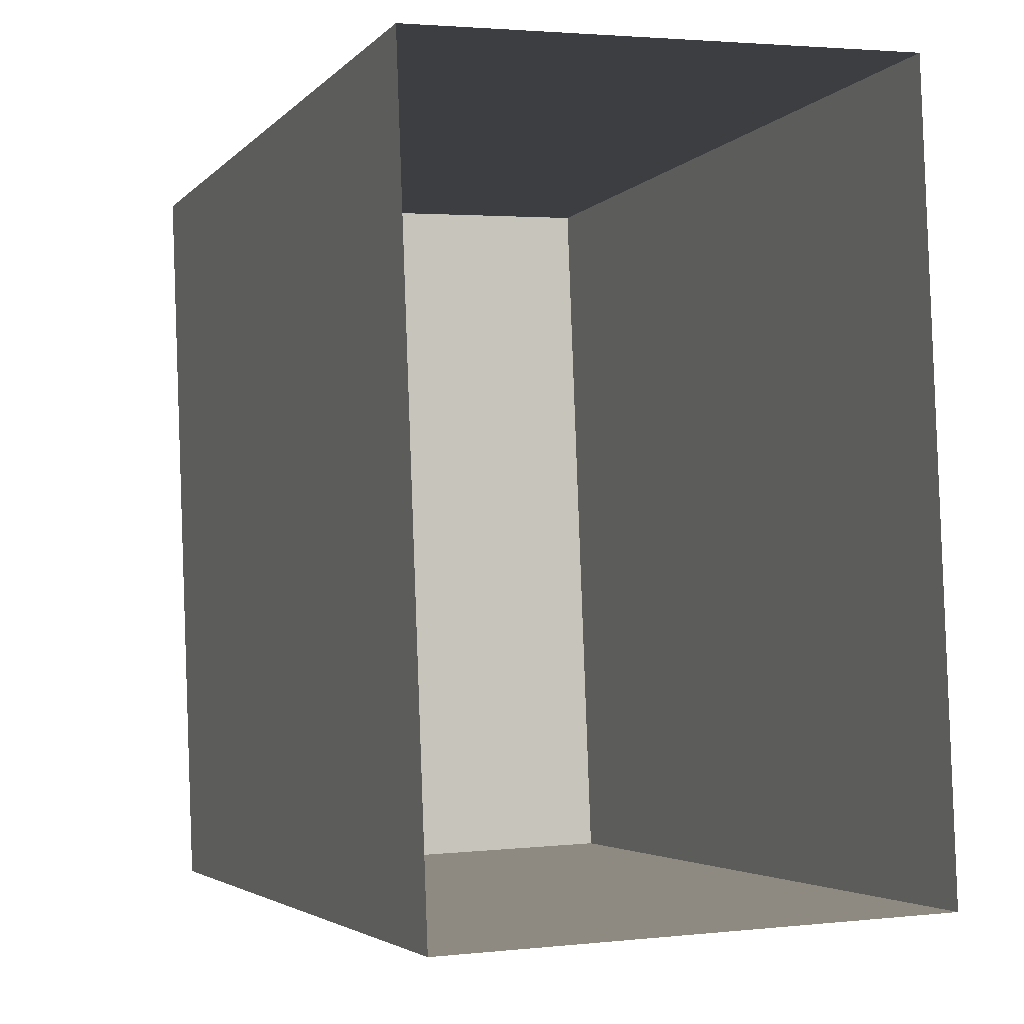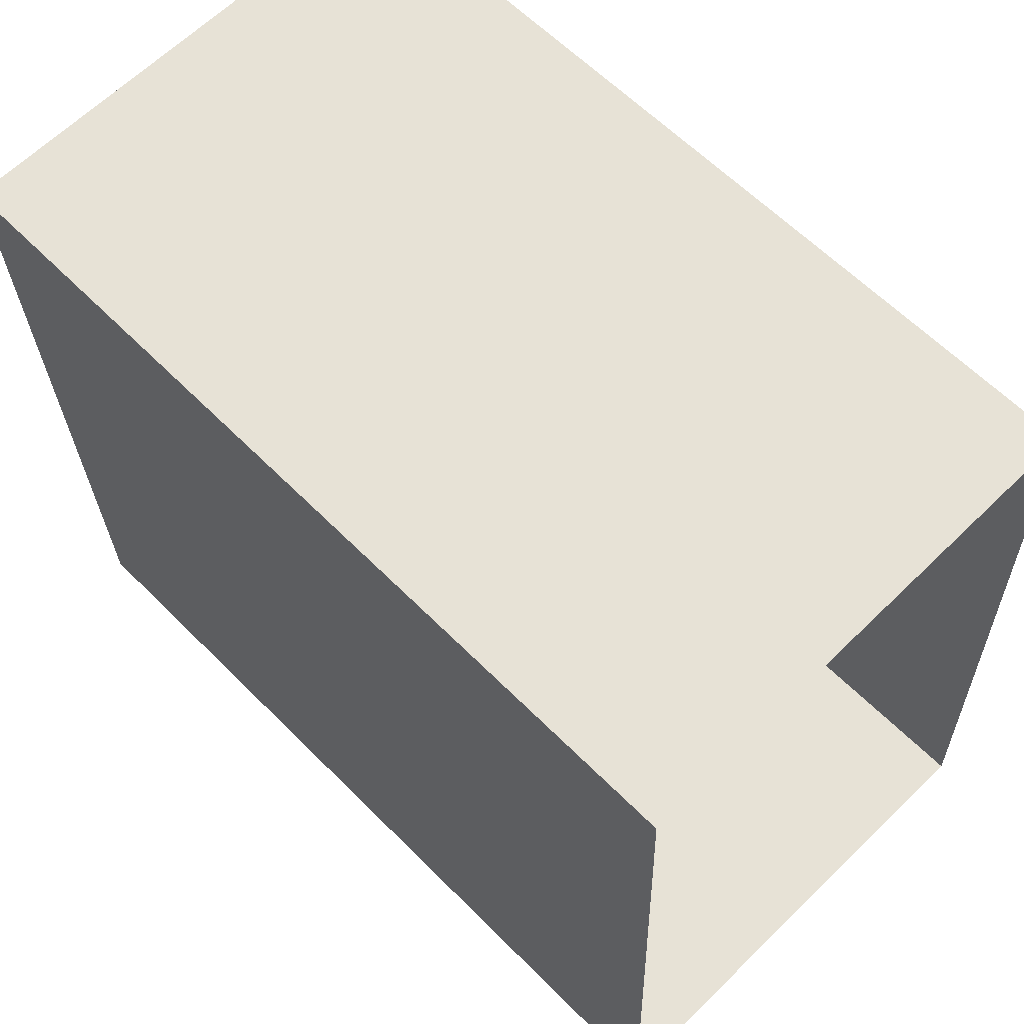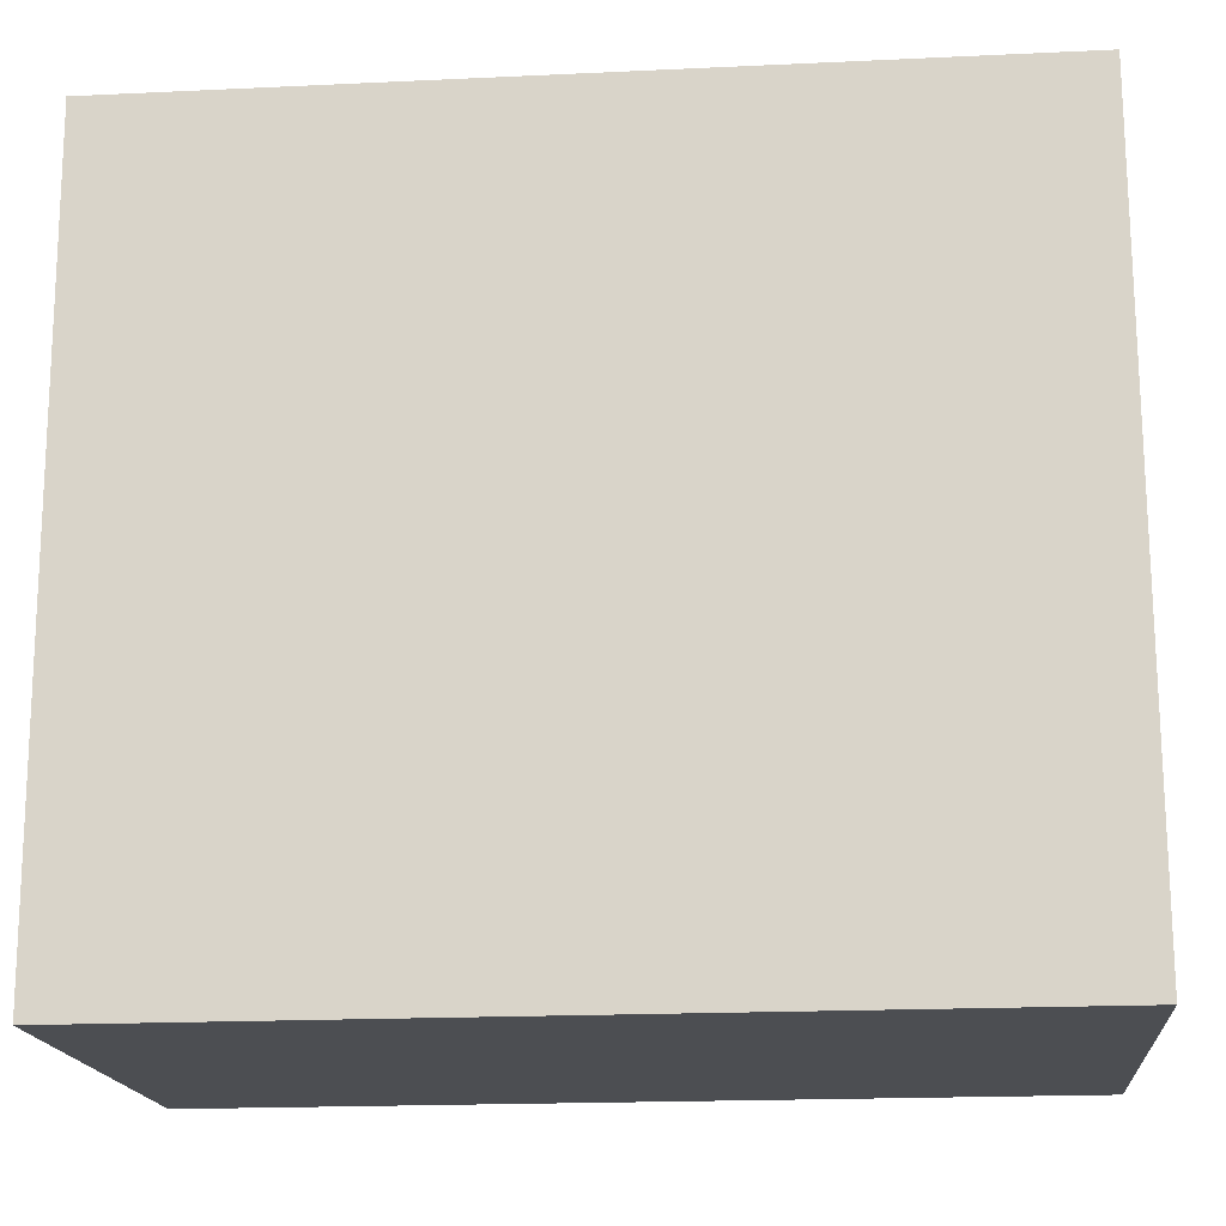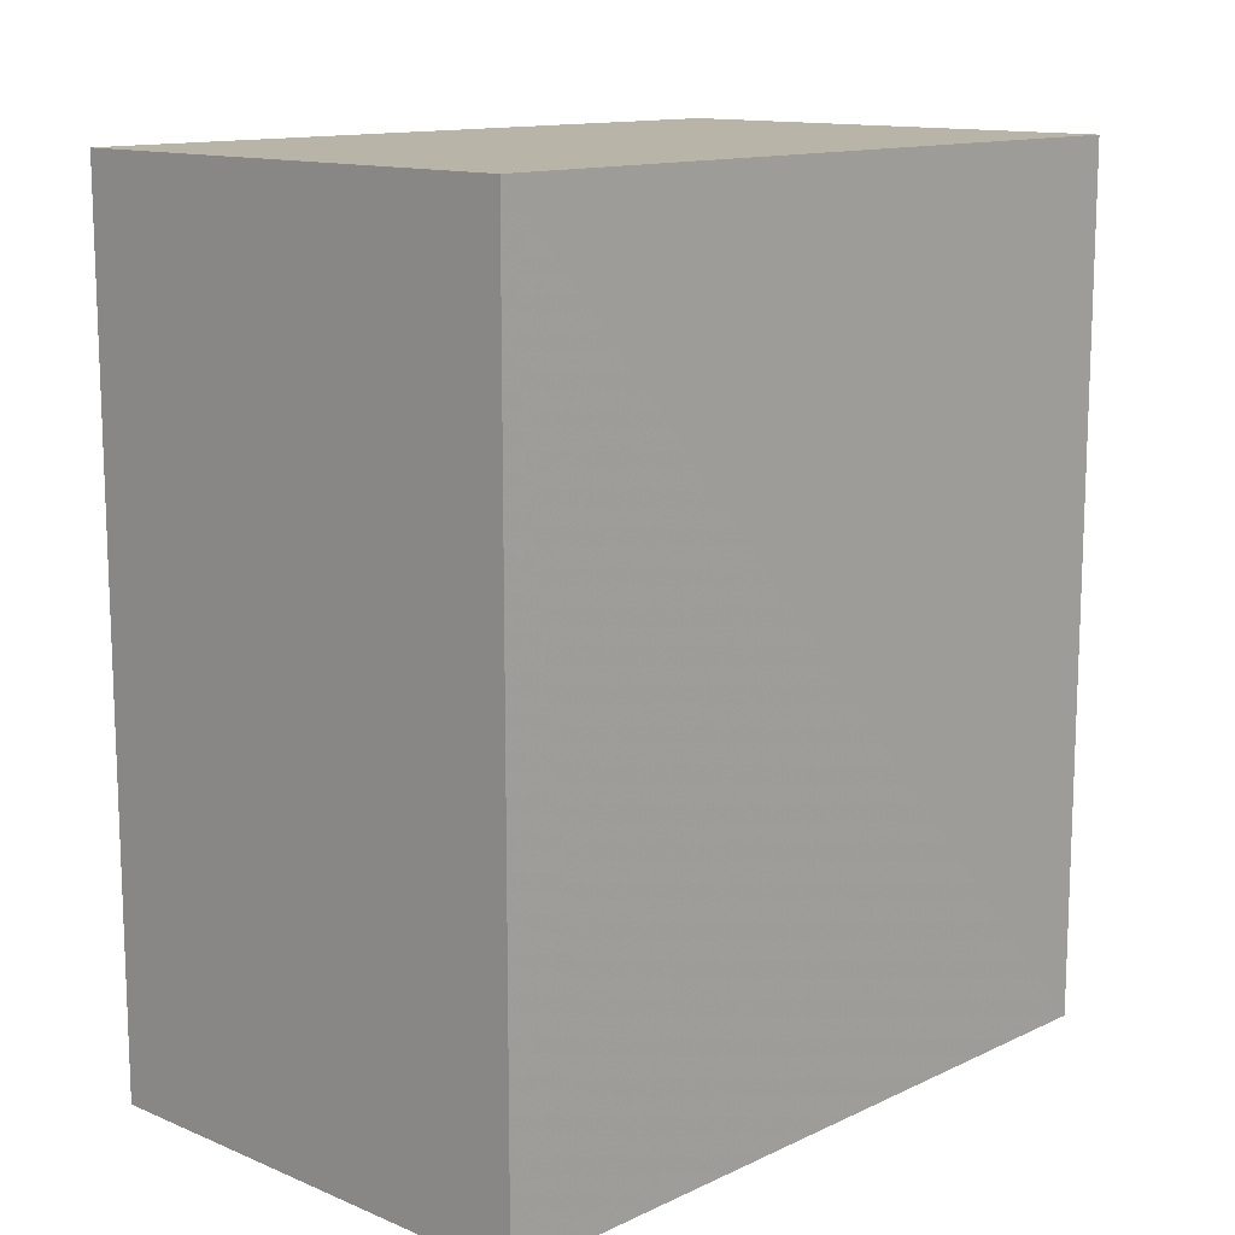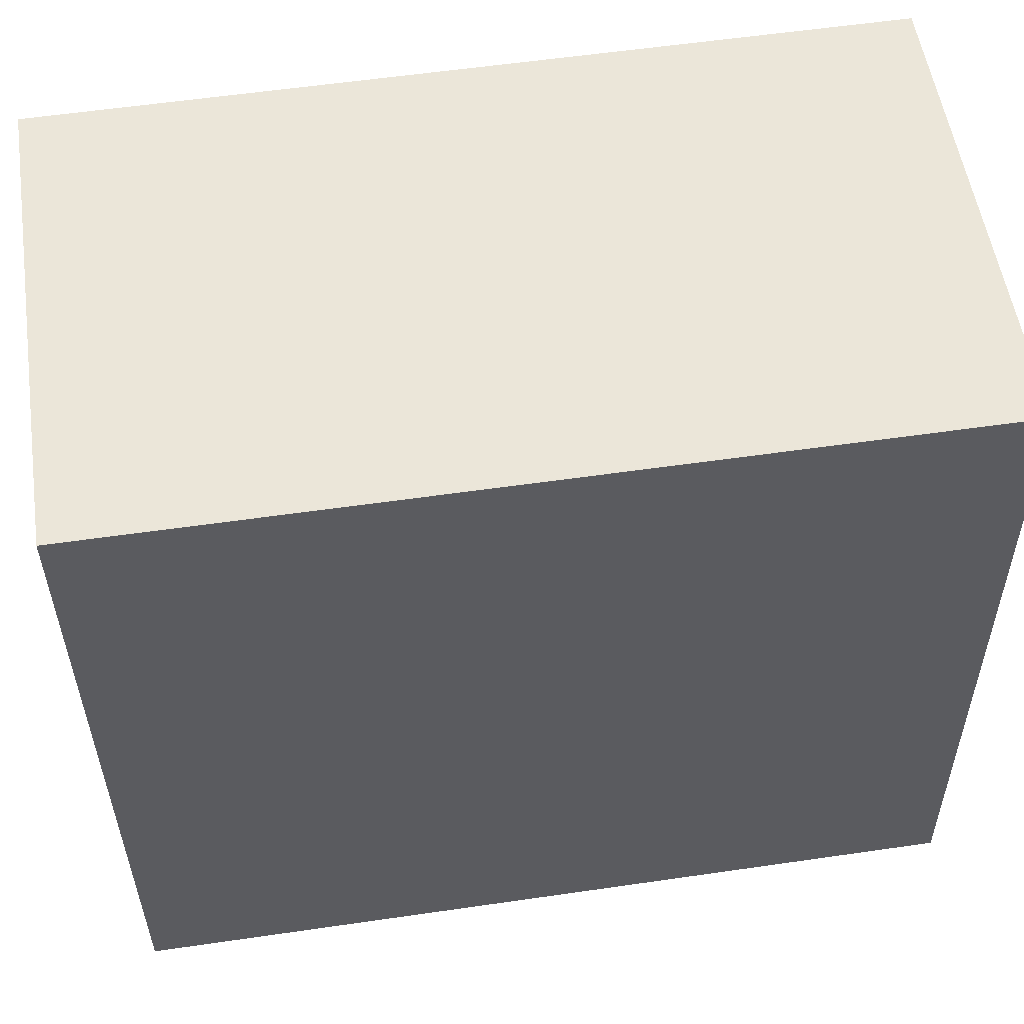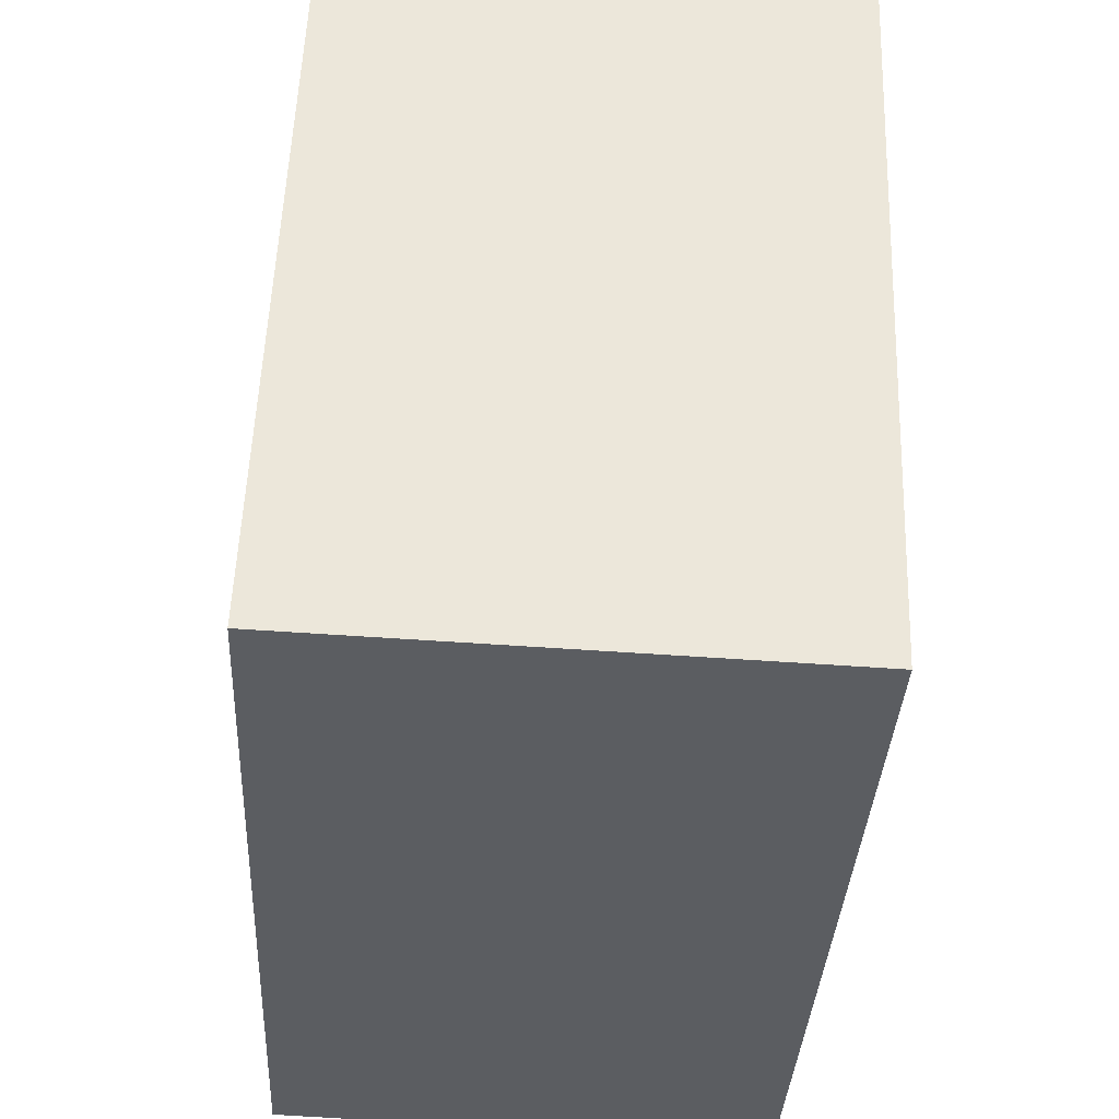
<metadata>
{"format":"obj","ext":"obj","renderer":"f3d","projection":"perspective","resolution":1024,"background":"white","views":[{"elev":-3.6,"azim":159.7,"up":"+Y"},{"elev":61.3,"azim":135.6,"up":"+Y"},{"elev":-19.1,"azim":95.1,"up":"+Y"},{"elev":13.0,"azim":41.2,"up":"+Z"},{"elev":56.6,"azim":-98.6,"up":"+Y"},{"elev":-35.3,"azim":-3.0,"up":"+Y"}]}
</metadata>
<code>
v -3.728e+05 -1.051e+05 24.63
v -3.728e+05 -1.051e+05 24.63
v -3.728e+05 -1.051e+05 24.62
v -3.728e+05 -1.051e+05 24.62
v -3.728e+05 -1.051e+05 38.63
v -3.728e+05 -1.051e+05 38.62
v -3.728e+05 -1.051e+05 38.62
v -3.728e+05 -1.051e+05 38.63
f 1 2 3
f 4 1 3
f 5 6 7
f 8 5 7
f 5 1 4
f 6 5 4
f 8 3 2
f 8 7 3
f 8 2 1
f 5 8 1
f 7 4 3
f 7 6 4

</code>
